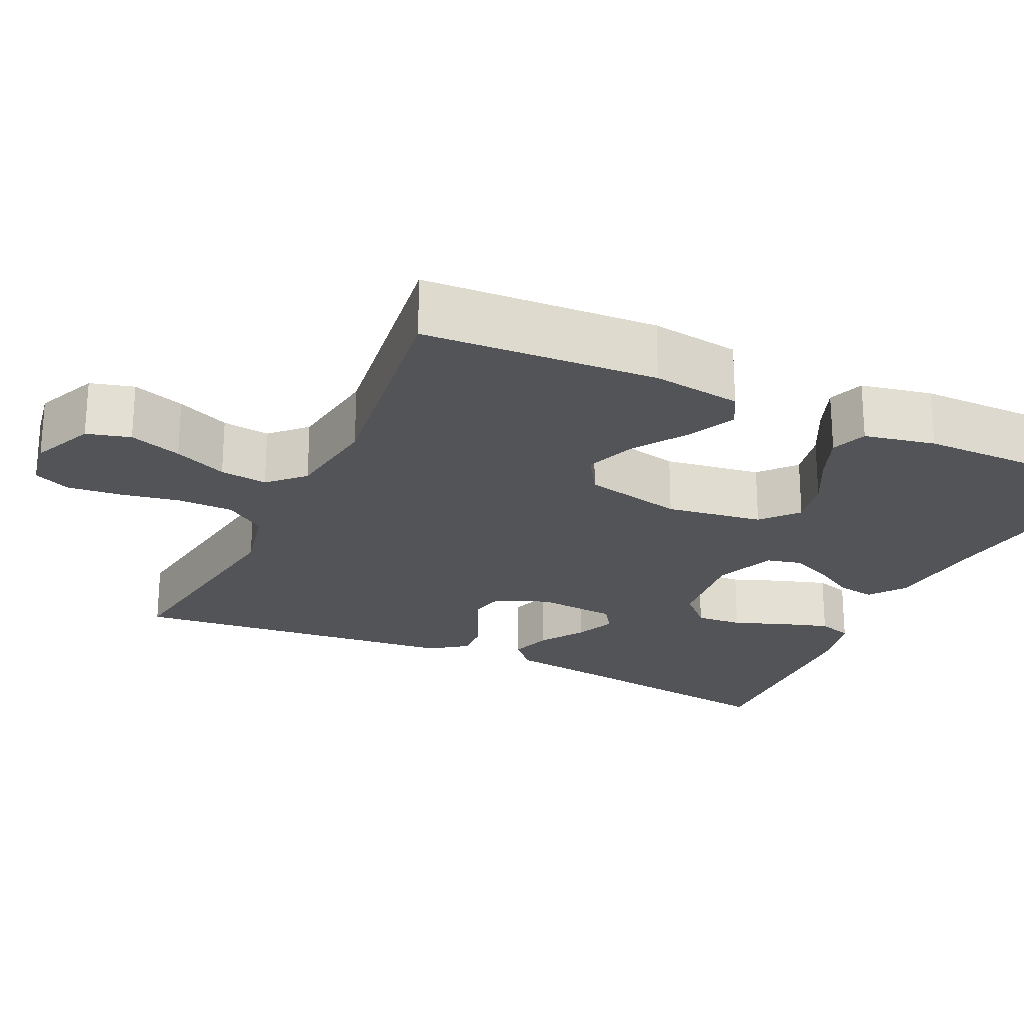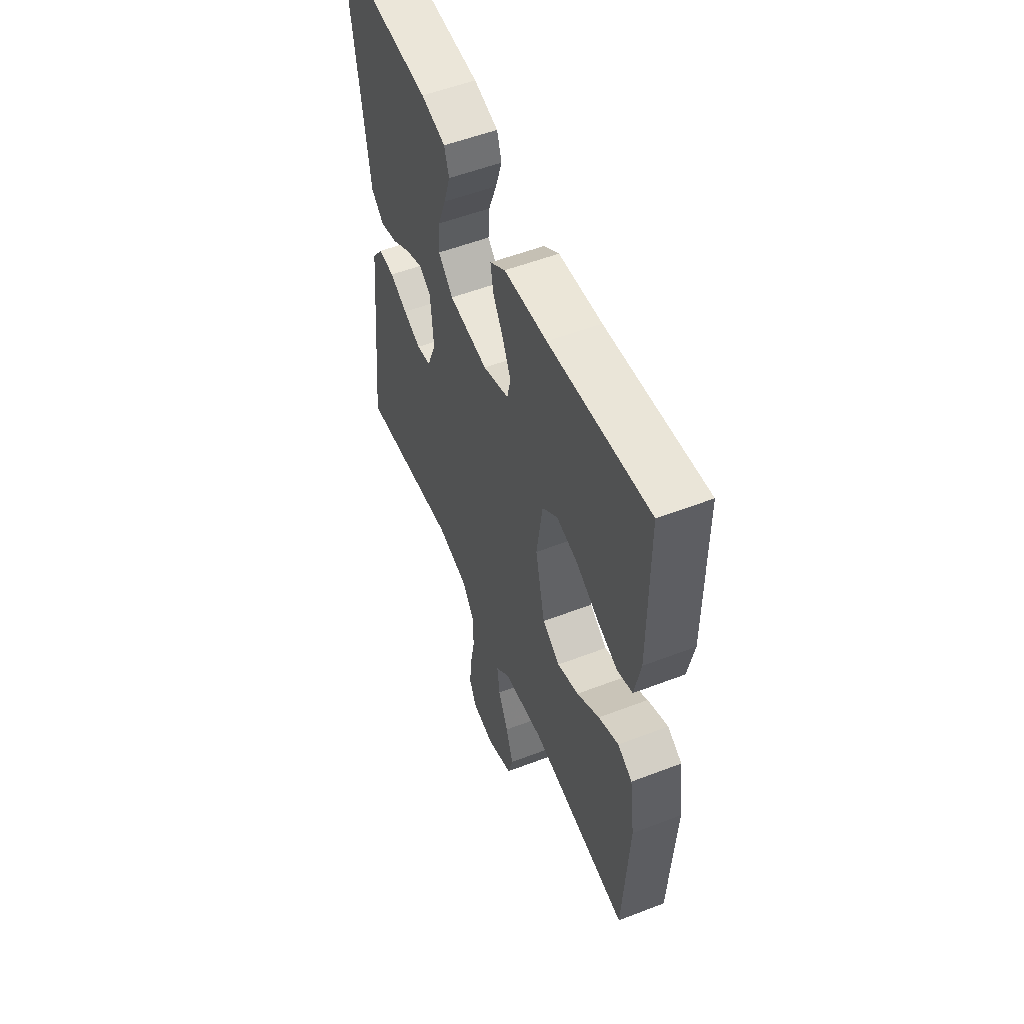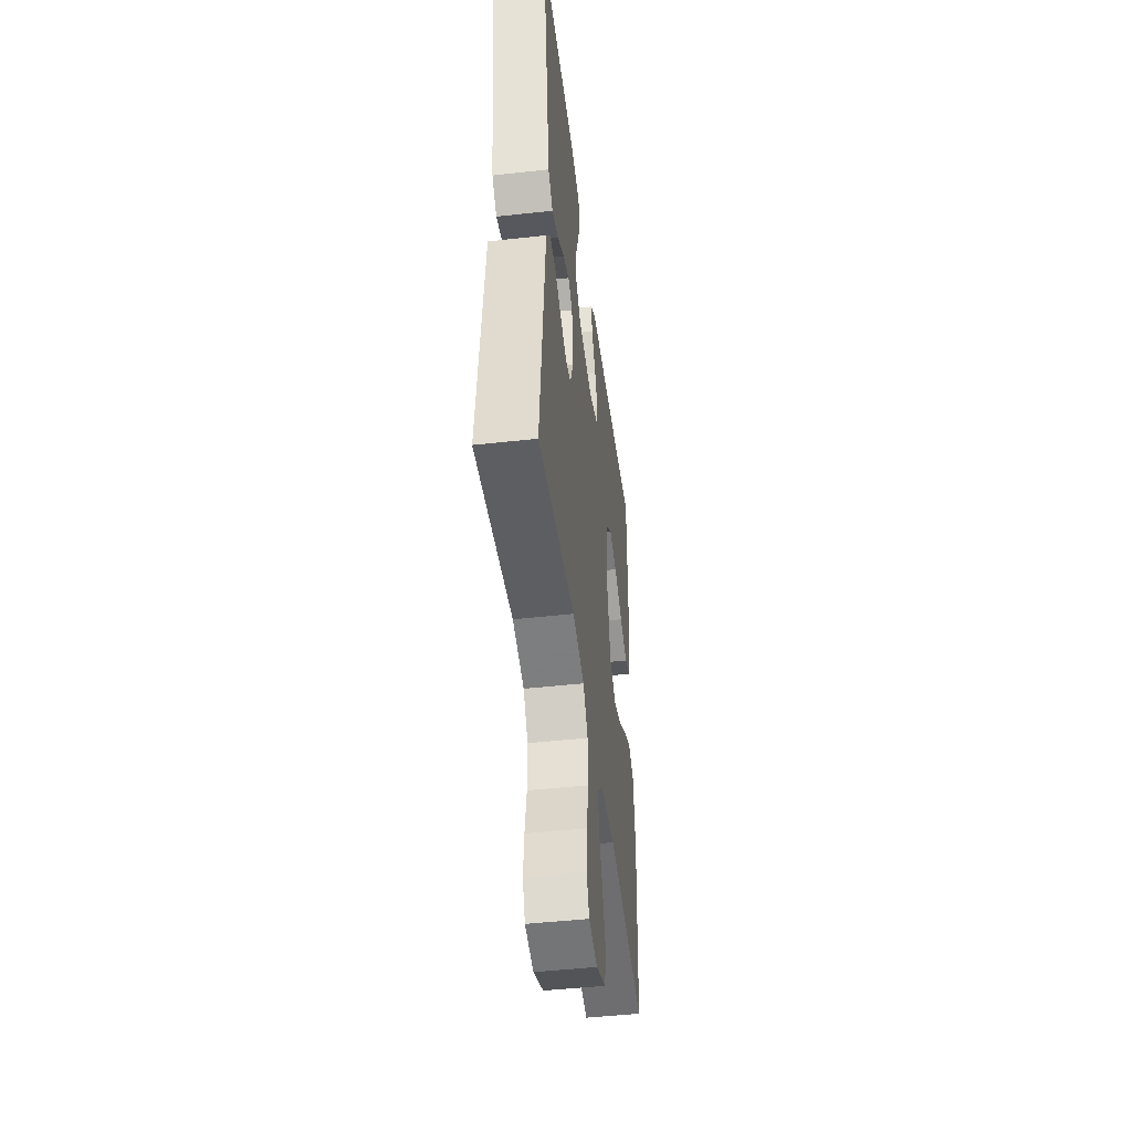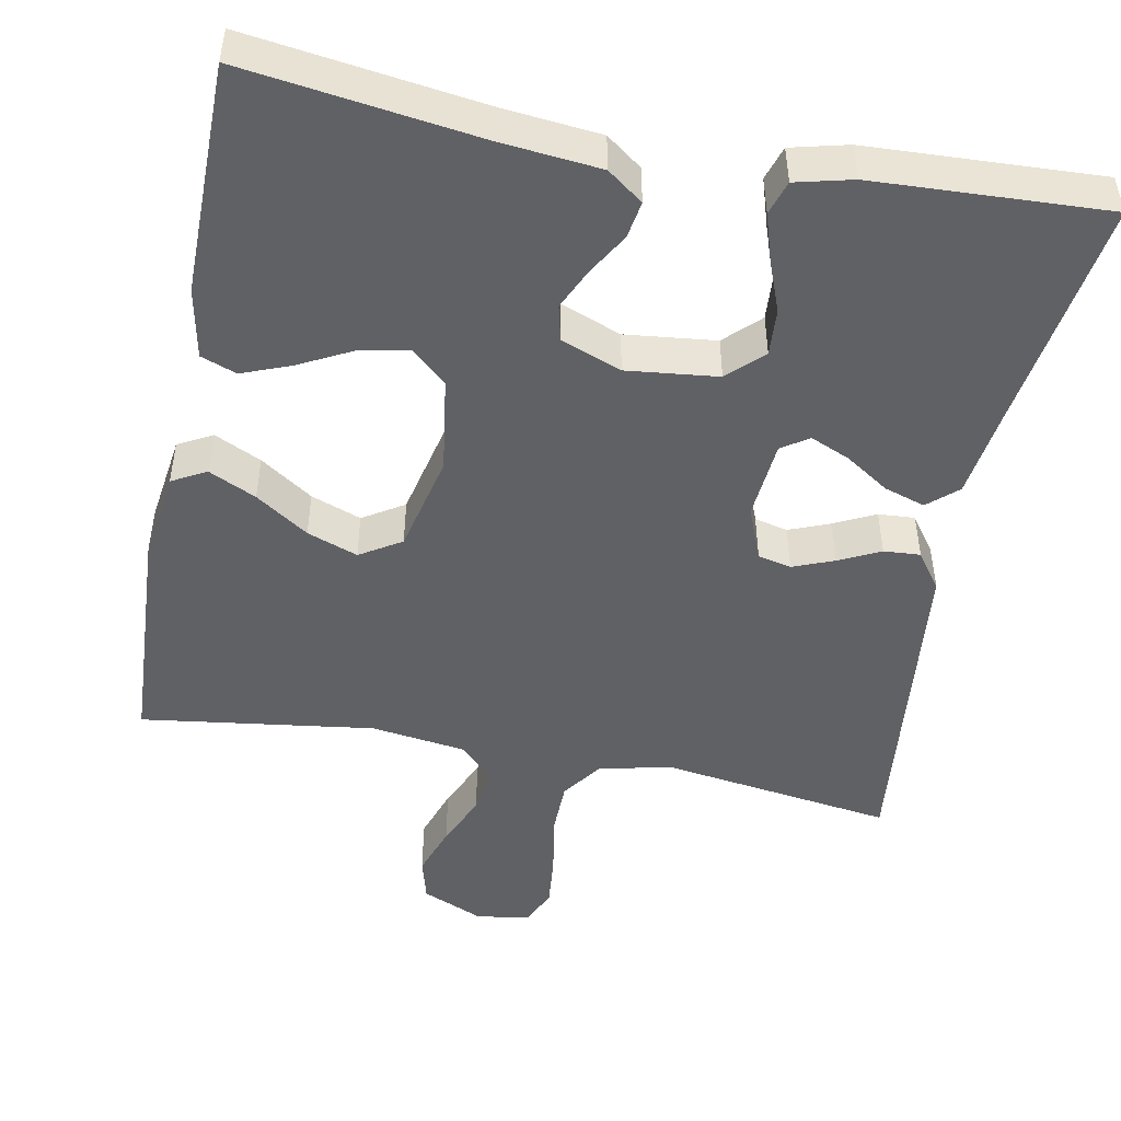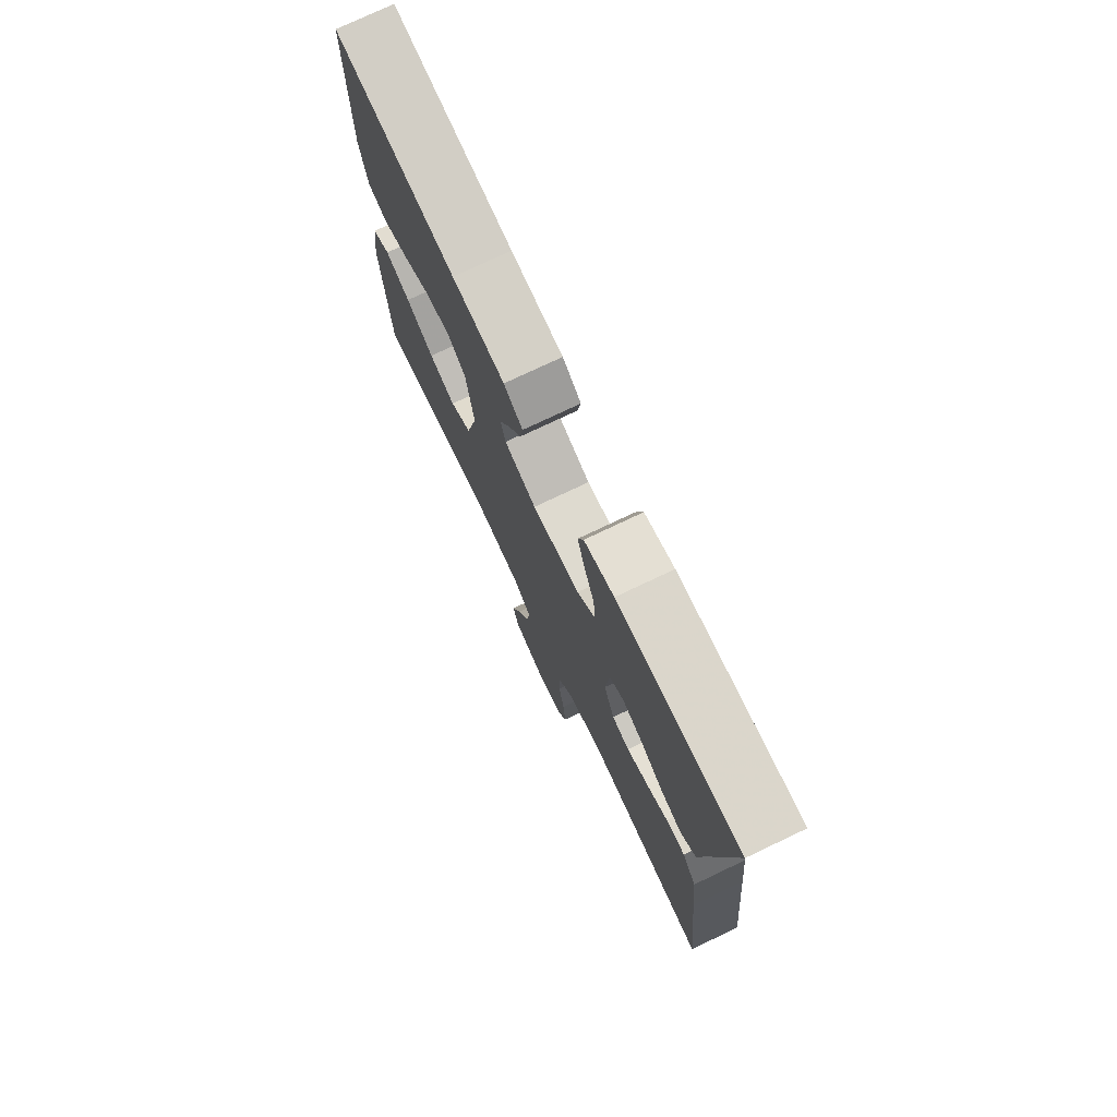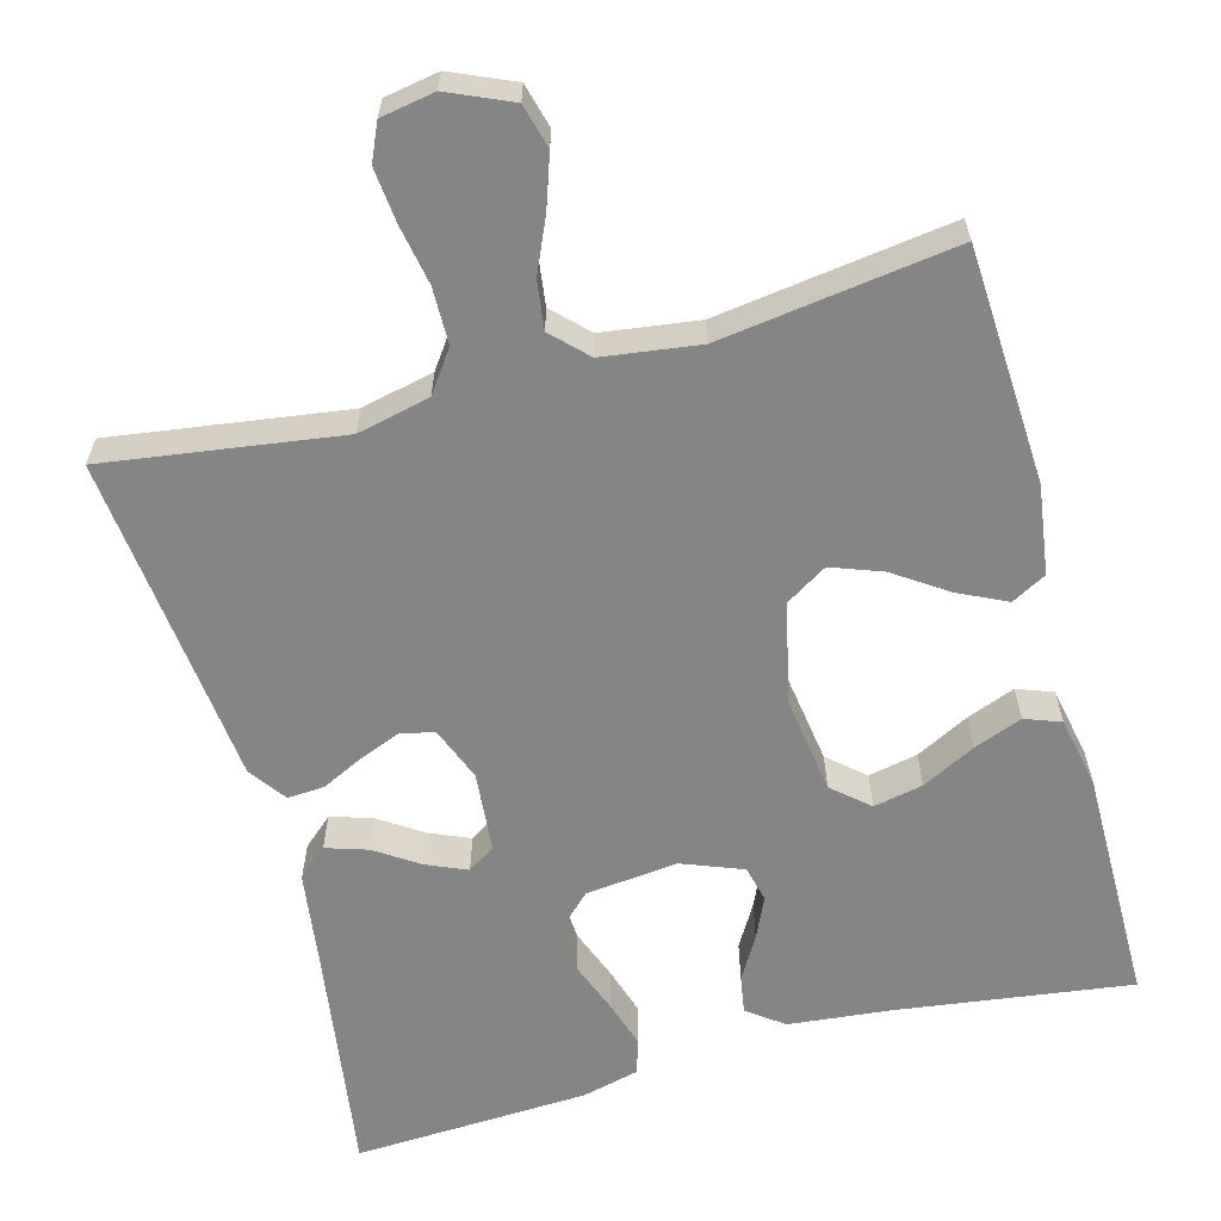
<metadata>
{"format":"obj","ext":"obj","renderer":"f3d","projection":"perspective","resolution":1024,"background":"white","views":[{"elev":-23.3,"azim":-115.0,"up":"+Y"},{"elev":54.8,"azim":-112.1,"up":"+Z"},{"elev":-46.8,"azim":97.2,"up":"+Z"},{"elev":-48.3,"azim":-10.9,"up":"+Y"},{"elev":75.8,"azim":64.6,"up":"+Z"},{"elev":-61.9,"azim":-164.8,"up":"+Y"}]}
</metadata>
<code>
v -0.5 0.07 -0.5
v -0.516 0.07 -0.2
v -0.5 0.07 -0.086
v -0.456 0.07 -0.062
v -0.395 0.07 -0.091
v -0.327 0.07 -0.137
v -0.262 0.07 -0.161
v -0.209 0.07 -0.128
v -0.18 0.07 0
v -0.198 0.07 0.124
v -0.244 0.07 0.164
v -0.307 0.07 0.151
v -0.375 0.07 0.116
v -0.437 0.07 0.092
v -0.483 0.07 0.109
v -0.501 0.07 0.2
v -0.5 0.07 0.5
v -0.2 0.07 0.459
v -0.071 0.07 0.446
v -0.025 0.07 0.412
v -0.033 0.07 0.364
v -0.065 0.07 0.31
v -0.089 0.07 0.257
v -0.078 0.07 0.211
v 0 0.07 0.181
v 0.117 0.07 0.194
v 0.161 0.07 0.237
v 0.157 0.07 0.297
v 0.132 0.07 0.363
v 0.113 0.07 0.424
v 0.127 0.07 0.468
v 0.2 0.07 0.486
v 0.5 0.07 0.5
v 0.456 0.07 0.2
v 0.44 0.07 0.083
v 0.402 0.07 0.049
v 0.349 0.07 0.066
v 0.293 0.07 0.103
v 0.242 0.07 0.125
v 0.207 0.07 0.102
v 0.198 0.07 0
v 0.225 0.07 -0.069
v 0.268 0.07 -0.079
v 0.321 0.07 -0.058
v 0.374 0.07 -0.032
v 0.421 0.07 -0.029
v 0.455 0.07 -0.076
v 0.468 0.07 -0.2
v 0.5 0.07 -0.5
v 0.2 0.07 -0.457
v 0.107 0.07 -0.478
v 0.07 0.07 -0.53
v 0.069 0.07 -0.602
v 0.083 0.07 -0.678
v 0.09 0.07 -0.747
v 0.069 0.07 -0.794
v 0 0.07 -0.806
v -0.08 0.07 -0.771
v -0.095 0.07 -0.715
v -0.072 0.07 -0.648
v -0.042 0.07 -0.58
v -0.034 0.07 -0.519
v -0.077 0.07 -0.476
v -0.2 0.07 -0.459
v -0.5 0 -0.5
v -0.516 0 -0.2
v -0.5 0 -0.086
v -0.456 0 -0.062
v -0.395 0 -0.091
v -0.327 0 -0.137
v -0.262 0 -0.161
v -0.209 0 -0.128
v -0.18 0 0
v -0.198 0 0.124
v -0.244 0 0.164
v -0.307 0 0.151
v -0.375 0 0.116
v -0.437 0 0.092
v -0.483 0 0.109
v -0.501 0 0.2
v -0.5 0 0.5
v -0.2 0 0.459
v -0.071 0 0.446
v -0.025 0 0.412
v -0.033 0 0.364
v -0.065 0 0.31
v -0.089 0 0.257
v -0.078 0 0.211
v 0 0 0.181
v 0.117 0 0.194
v 0.161 0 0.237
v 0.157 0 0.297
v 0.132 0 0.363
v 0.113 0 0.424
v 0.127 0 0.468
v 0.2 0 0.486
v 0.5 0 0.5
v 0.456 0 0.2
v 0.44 0 0.083
v 0.402 0 0.049
v 0.349 0 0.066
v 0.293 0 0.103
v 0.242 0 0.125
v 0.207 0 0.102
v 0.198 0 0
v 0.225 0 -0.069
v 0.268 0 -0.079
v 0.321 0 -0.058
v 0.374 0 -0.032
v 0.421 0 -0.029
v 0.455 0 -0.076
v 0.468 0 -0.2
v 0.5 0 -0.5
v 0.2 0 -0.457
v 0.107 0 -0.478
v 0.07 0 -0.53
v 0.069 0 -0.602
v 0.083 0 -0.678
v 0.09 0 -0.747
v 0.069 0 -0.794
v 0 0 -0.806
v -0.08 0 -0.771
v -0.095 0 -0.715
v -0.072 0 -0.648
v -0.042 0 -0.58
v -0.034 0 -0.519
v -0.077 0 -0.476
v -0.2 0 -0.459
f 58 59 60 61
f 56 57 58 61
f 56 61 62
f 53 54 55 56
f 53 56 62
f 52 53 62 63
f 48 49 50
f 48 50 51
f 47 48 51
f 44 45 46 47
f 43 44 47 51
f 42 43 51 52
f 35 36 37 38
f 34 35 38 39
f 33 34 39
f 32 33 39 40
f 28 29 30 31
f 28 31 32 40
f 19 20 21 22
f 18 19 22 23
f 17 18 23 24
f 15 16 17 24
f 12 13 14 15
f 3 4 5 6
f 3 6 7
f 64 1 2 3
f 63 64 3 7
f 41 42 52 63
f 27 28 40 41
f 26 27 41 63
f 25 26 63
f 12 15 24
f 11 12 24
f 10 11 24 25
f 9 10 25 63
f 63 7 8
f 8 9 63
f 125 124 123 122
f 125 122 121 120
f 126 125 120
f 120 119 118 117
f 126 120 117
f 127 126 117 116
f 114 113 112
f 115 114 112
f 115 112 111
f 111 110 109 108
f 115 111 108 107
f 116 115 107 106
f 102 101 100 99
f 103 102 99 98
f 103 98 97
f 104 103 97 96
f 95 94 93 92
f 104 96 95 92
f 86 85 84 83
f 87 86 83 82
f 88 87 82 81
f 88 81 80 79
f 79 78 77 76
f 70 69 68 67
f 71 70 67
f 67 66 65 128
f 71 67 128 127
f 127 116 106 105
f 105 104 92 91
f 127 105 91 90
f 127 90 89
f 88 79 76
f 88 76 75
f 89 88 75 74
f 127 89 74 73
f 72 71 127
f 127 73 72
f 1 65 66 2
f 2 66 67 3
f 3 67 68 4
f 4 68 69 5
f 5 69 70 6
f 6 70 71 7
f 7 71 72 8
f 8 72 73 9
f 9 73 74 10
f 10 74 75 11
f 11 75 76 12
f 12 76 77 13
f 13 77 78 14
f 14 78 79 15
f 15 79 80 16
f 16 80 81 17
f 17 81 82 18
f 18 82 83 19
f 19 83 84 20
f 20 84 85 21
f 21 85 86 22
f 22 86 87 23
f 23 87 88 24
f 24 88 89 25
f 25 89 90 26
f 26 90 91 27
f 27 91 92 28
f 28 92 93 29
f 29 93 94 30
f 30 94 95 31
f 31 95 96 32
f 32 96 97 33
f 33 97 98 34
f 34 98 99 35
f 35 99 100 36
f 36 100 101 37
f 37 101 102 38
f 38 102 103 39
f 39 103 104 40
f 40 104 105 41
f 41 105 106 42
f 42 106 107 43
f 43 107 108 44
f 44 108 109 45
f 45 109 110 46
f 46 110 111 47
f 47 111 112 48
f 48 112 113 49
f 49 113 114 50
f 50 114 115 51
f 51 115 116 52
f 52 116 117 53
f 53 117 118 54
f 54 118 119 55
f 55 119 120 56
f 56 120 121 57
f 57 121 122 58
f 58 122 123 59
f 59 123 124 60
f 60 124 125 61
f 61 125 126 62
f 62 126 127 63
f 63 127 128 64
f 64 128 65 1

</code>
